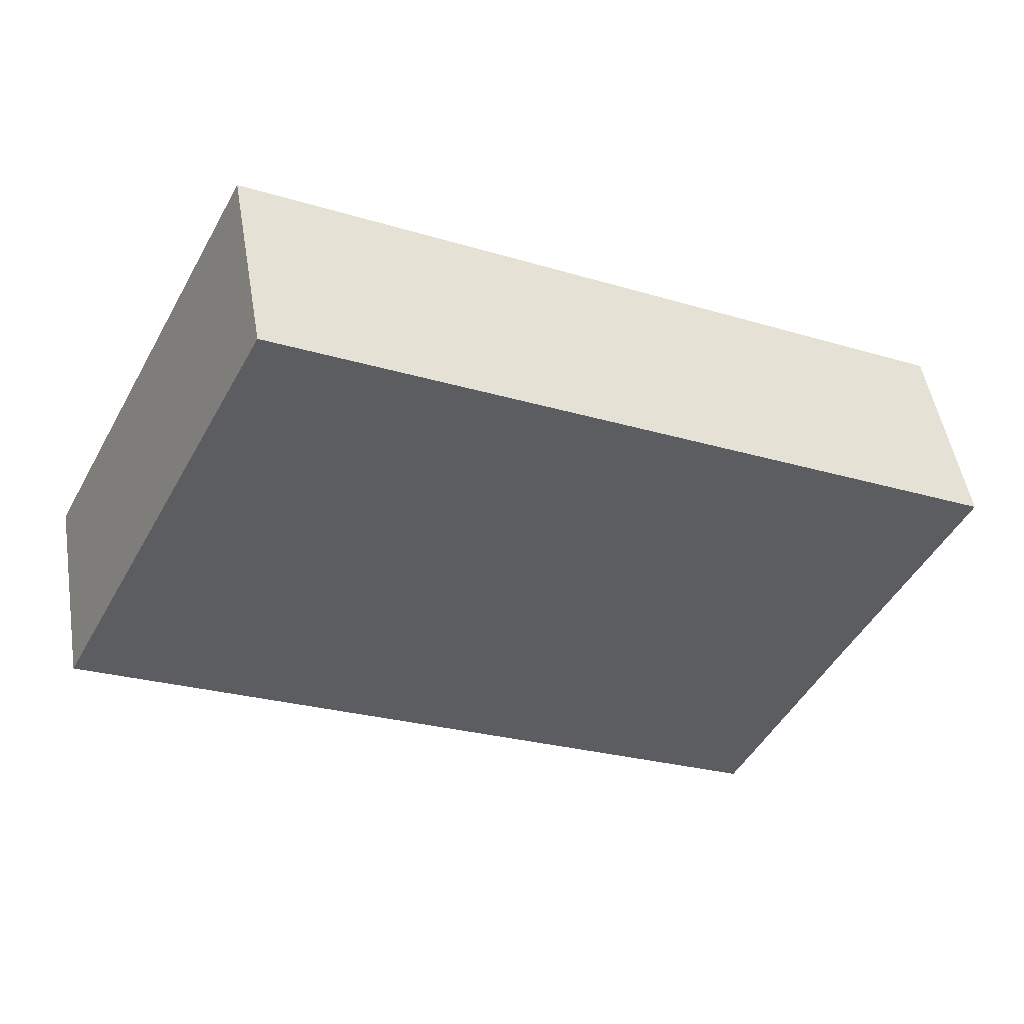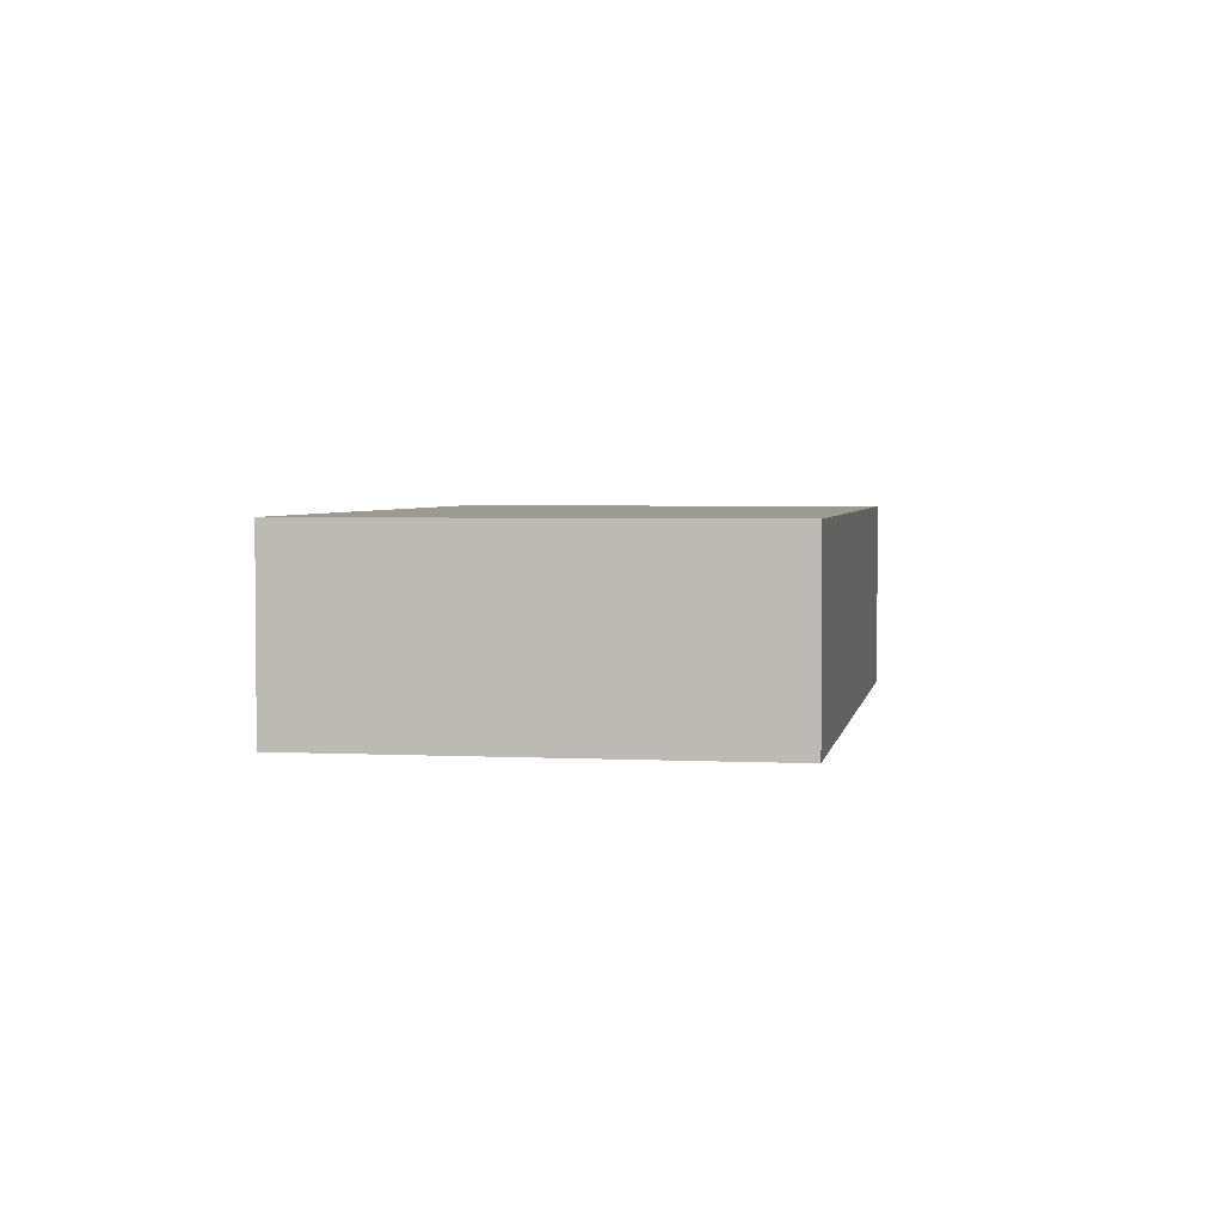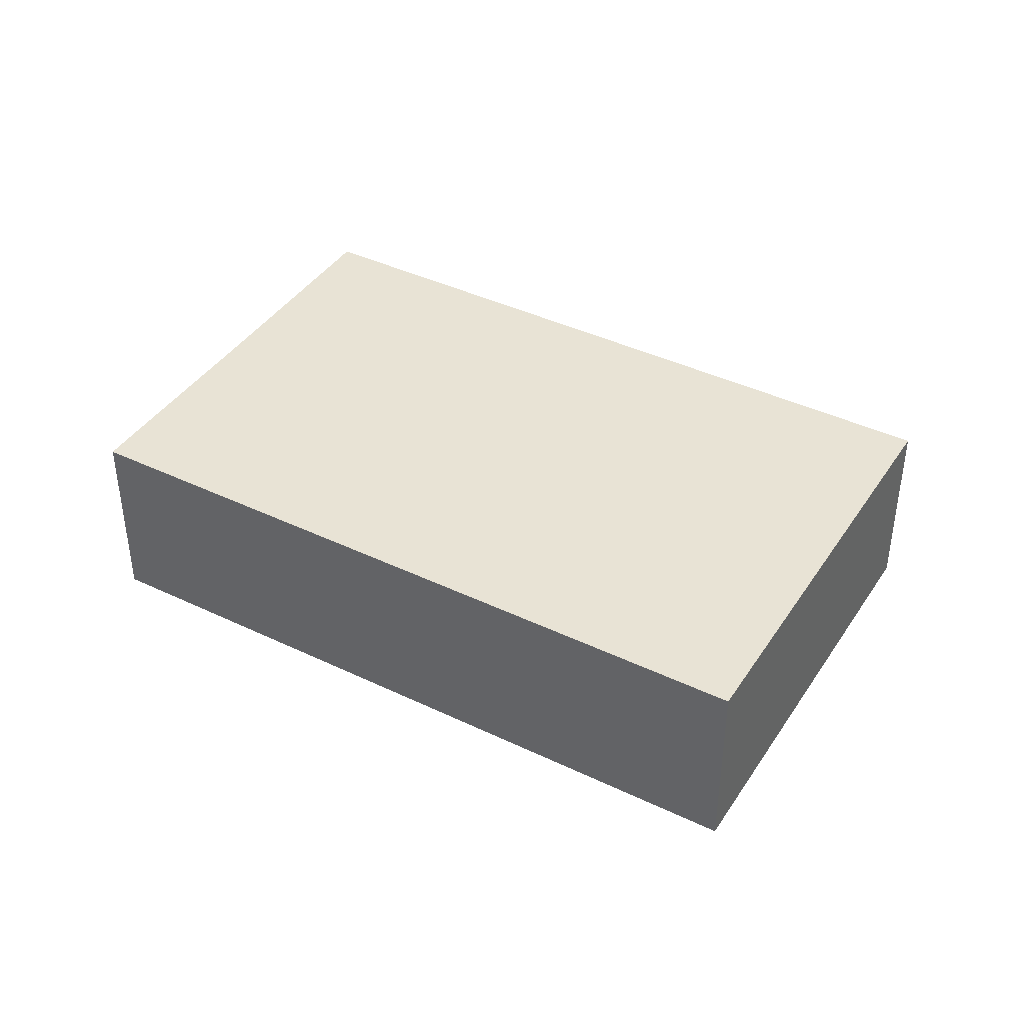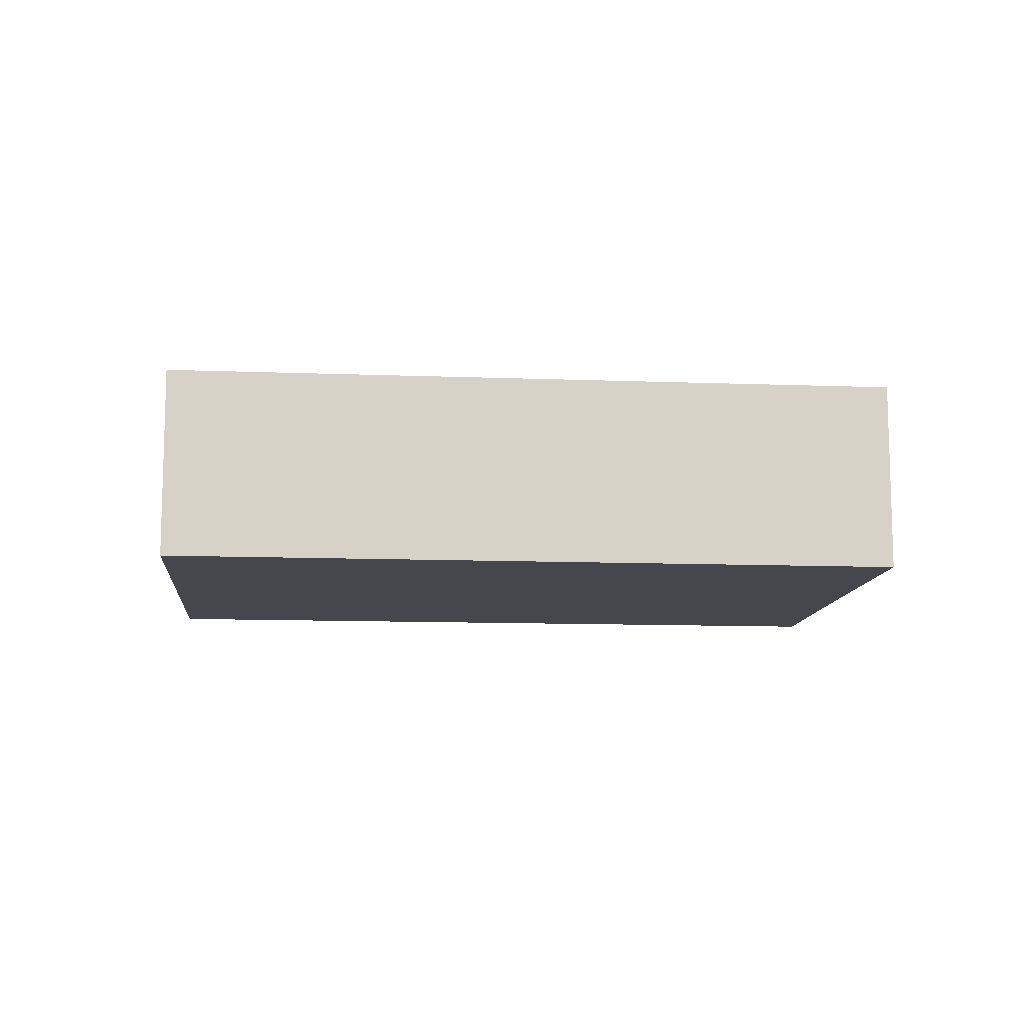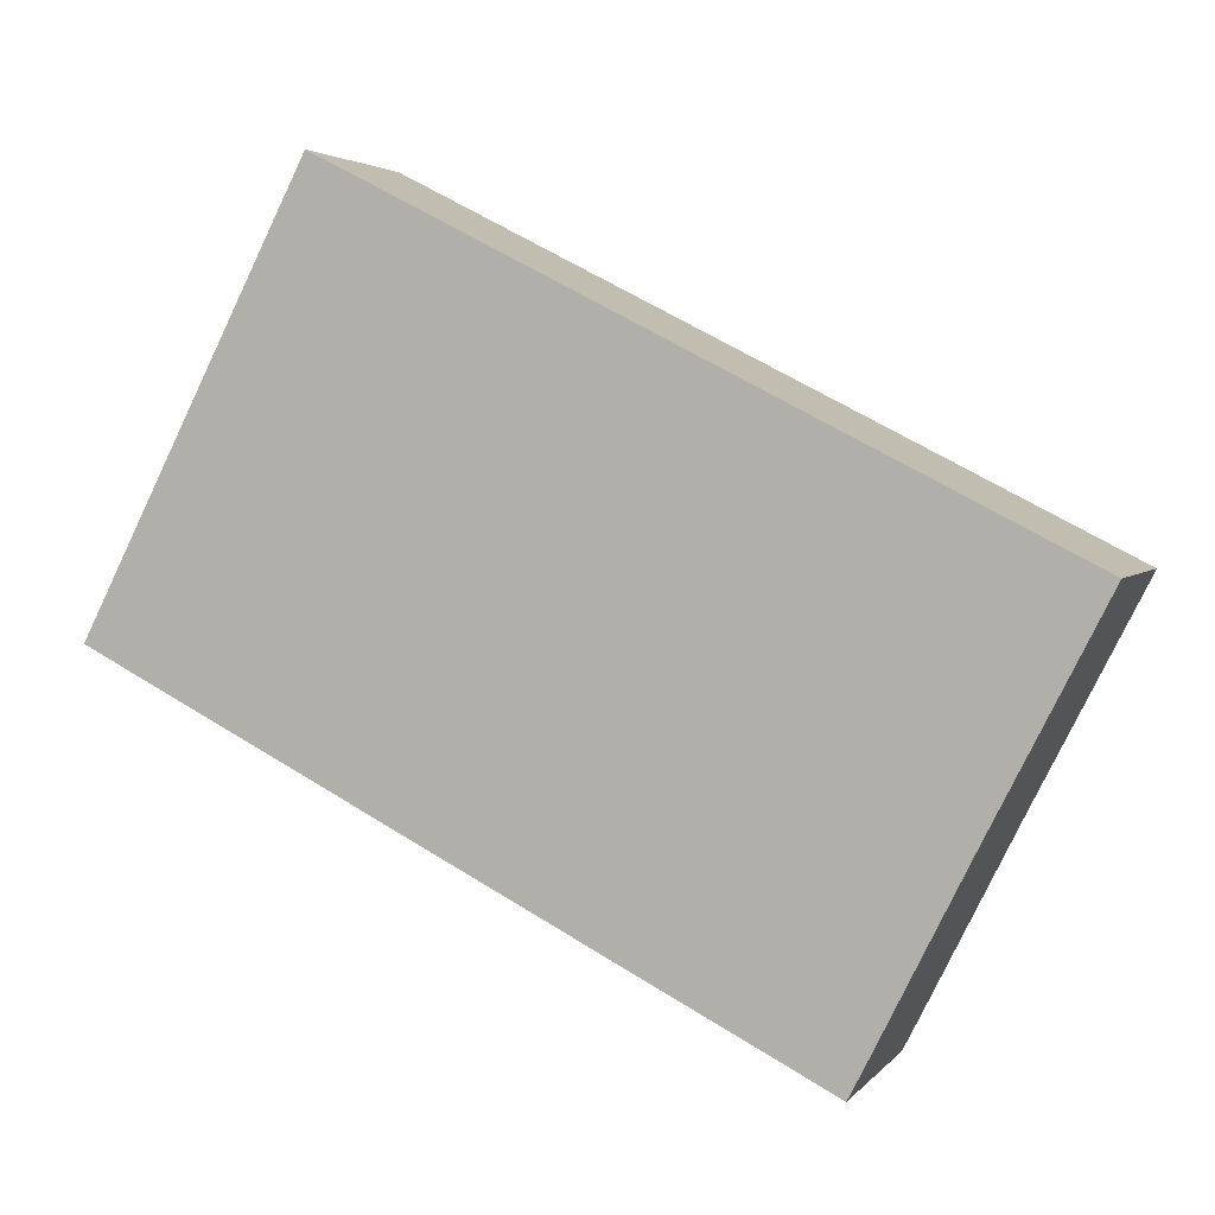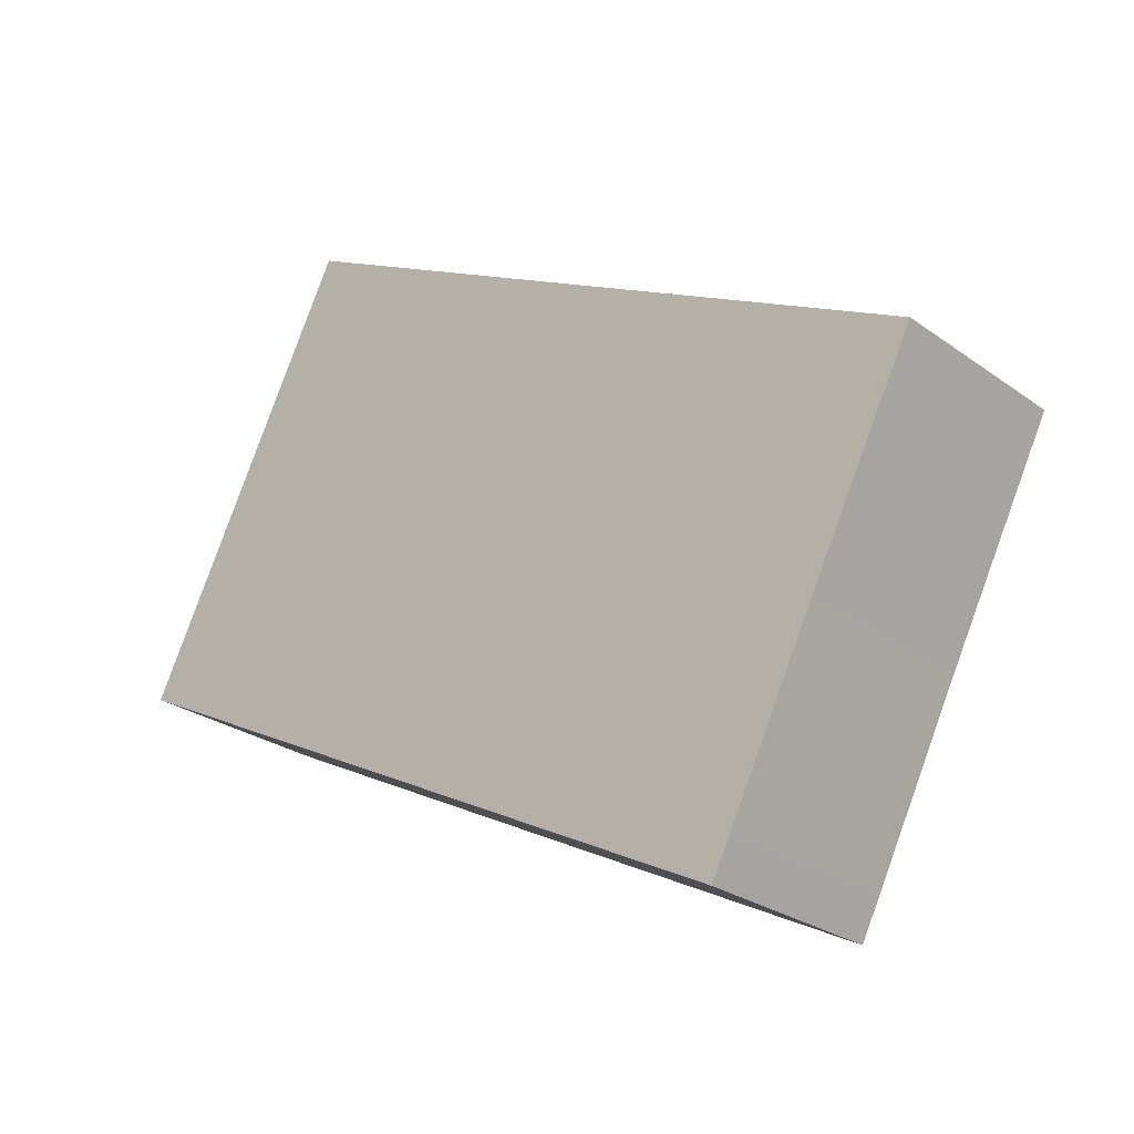
<metadata>
{"format":"obj","ext":"obj","renderer":"f3d","projection":"perspective","resolution":1024,"background":"white","views":[{"elev":49.7,"azim":-9.4,"up":"+Z"},{"elev":3.3,"azim":-53.2,"up":"+Y"},{"elev":41.0,"azim":-122.6,"up":"+Y"},{"elev":-11.0,"azim":21.7,"up":"+Y"},{"elev":3.2,"azim":19.1,"up":"+Z"},{"elev":-26.3,"azim":41.7,"up":"+Z"}]}
</metadata>
<code>
v  9.349 2.32 -1.64
v  2.541 2.32 4.964
v  10.61 2.32 0.83
v  8.312 2.32 -3.706
v  8.089 2.32 -4.142
v  0.057 2.32 0.111
v  0 2.32 1.421e-16
v  10.61 -5.082e-17 0.83
v  9.349 1.004e-16 -1.64
v  8.312 2.269e-16 -3.706
v  8.089 2.536e-16 -4.142
v  0 0 0
v  2.541 -3.04e-16 4.964
v  0.057 -6.797e-18 0.111
g defaultobject
f 1 2 3
f 2 1 4
f 2 4 5
f 2 5 6
f 6 5 7
f 8 1 3
f 1 8 9
f 1 9 4
f 4 9 10
f 4 10 5
f 5 10 11
f 11 7 5
f 7 11 12
f 12 6 7
f 6 12 2
f 2 12 13
f 13 12 14
f 13 3 2
f 3 13 8
f 10 12 11
f 12 10 9
f 12 9 8
f 12 8 14
f 14 8 13

</code>
